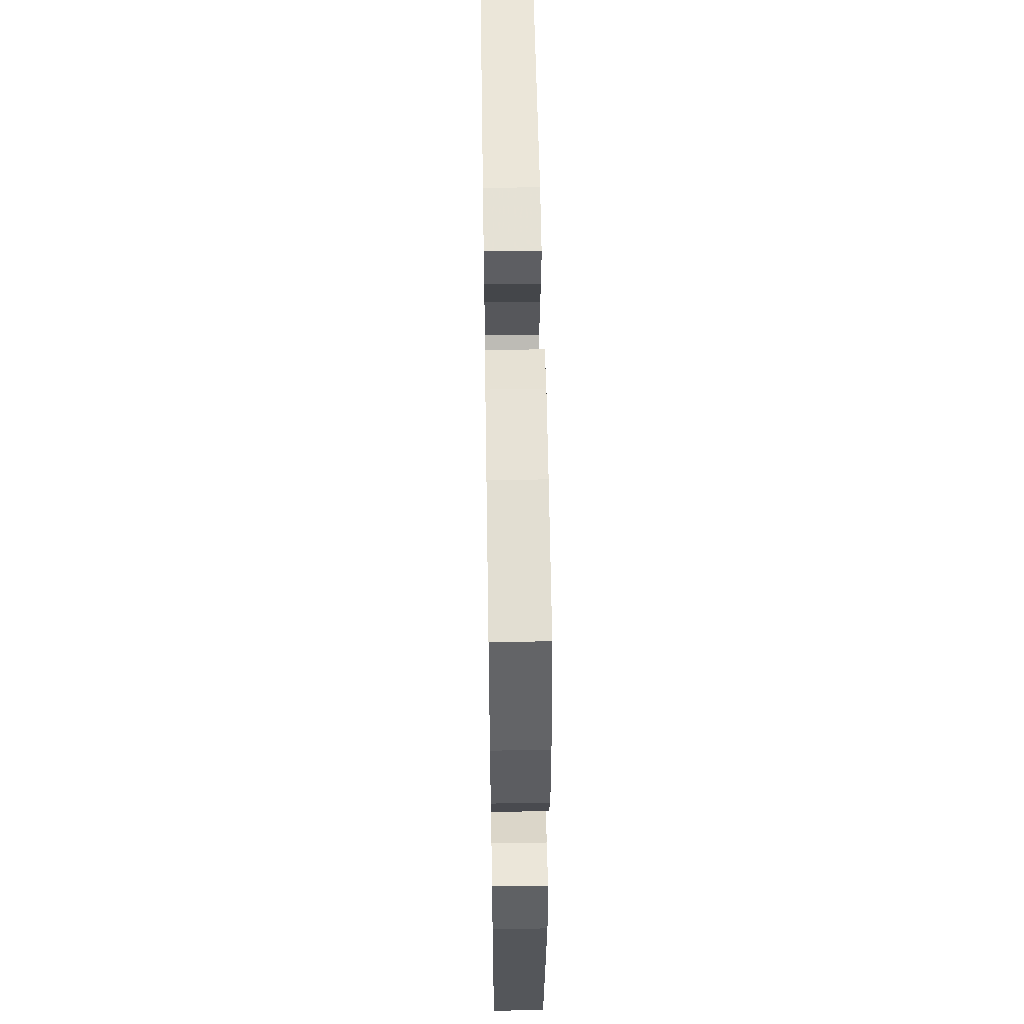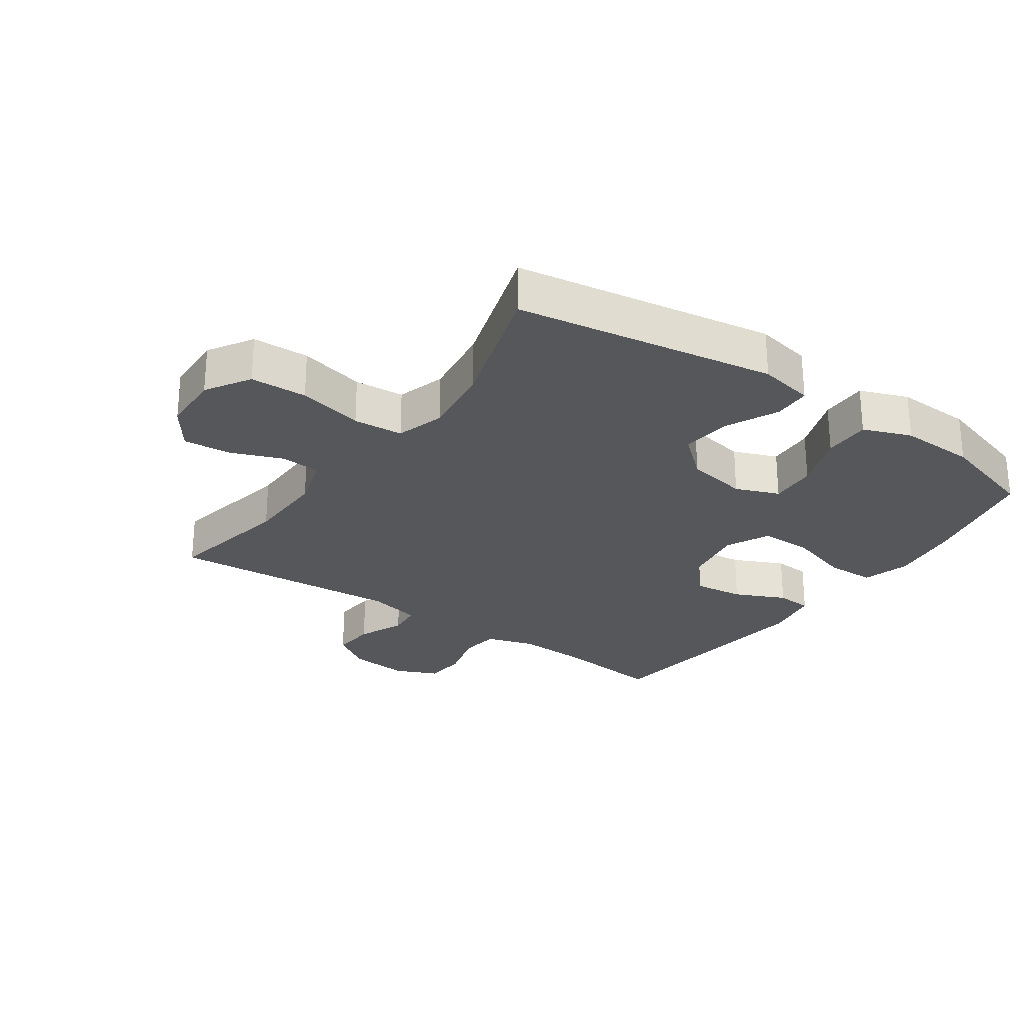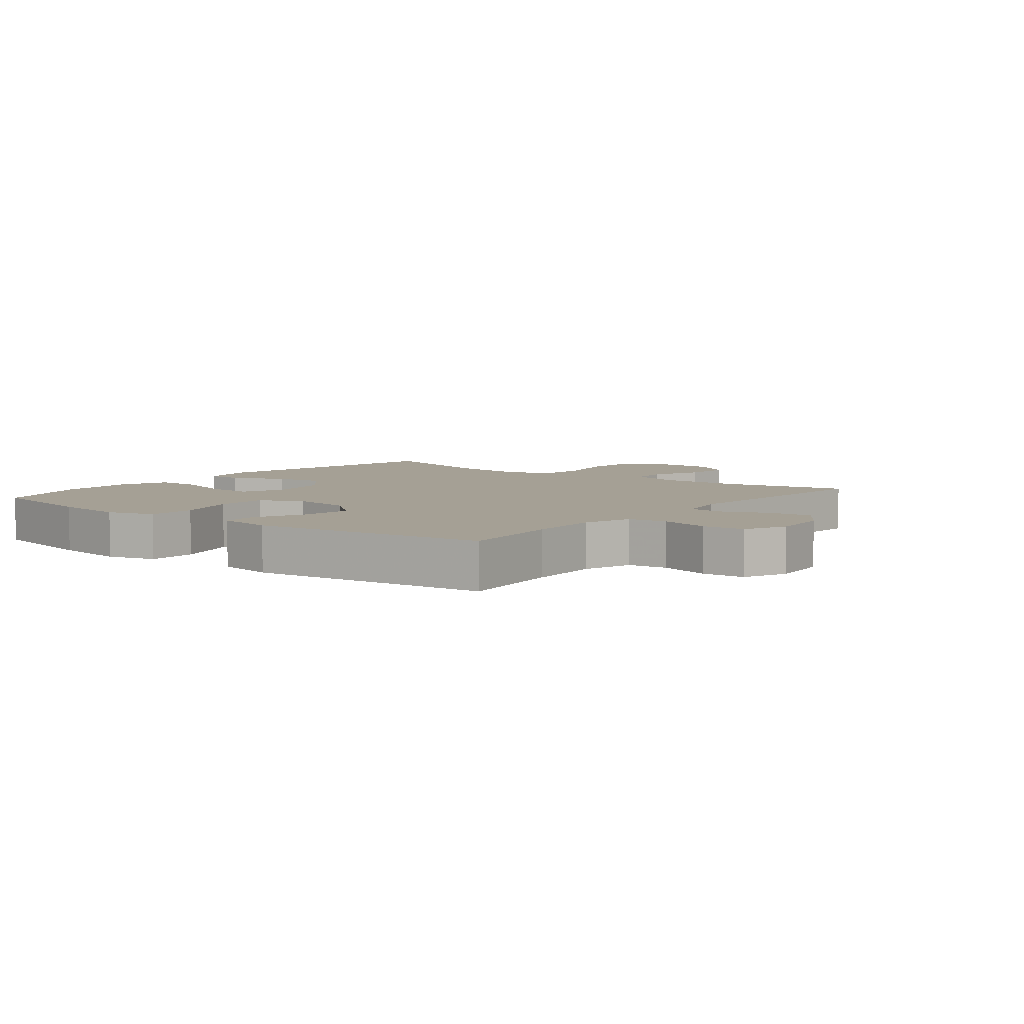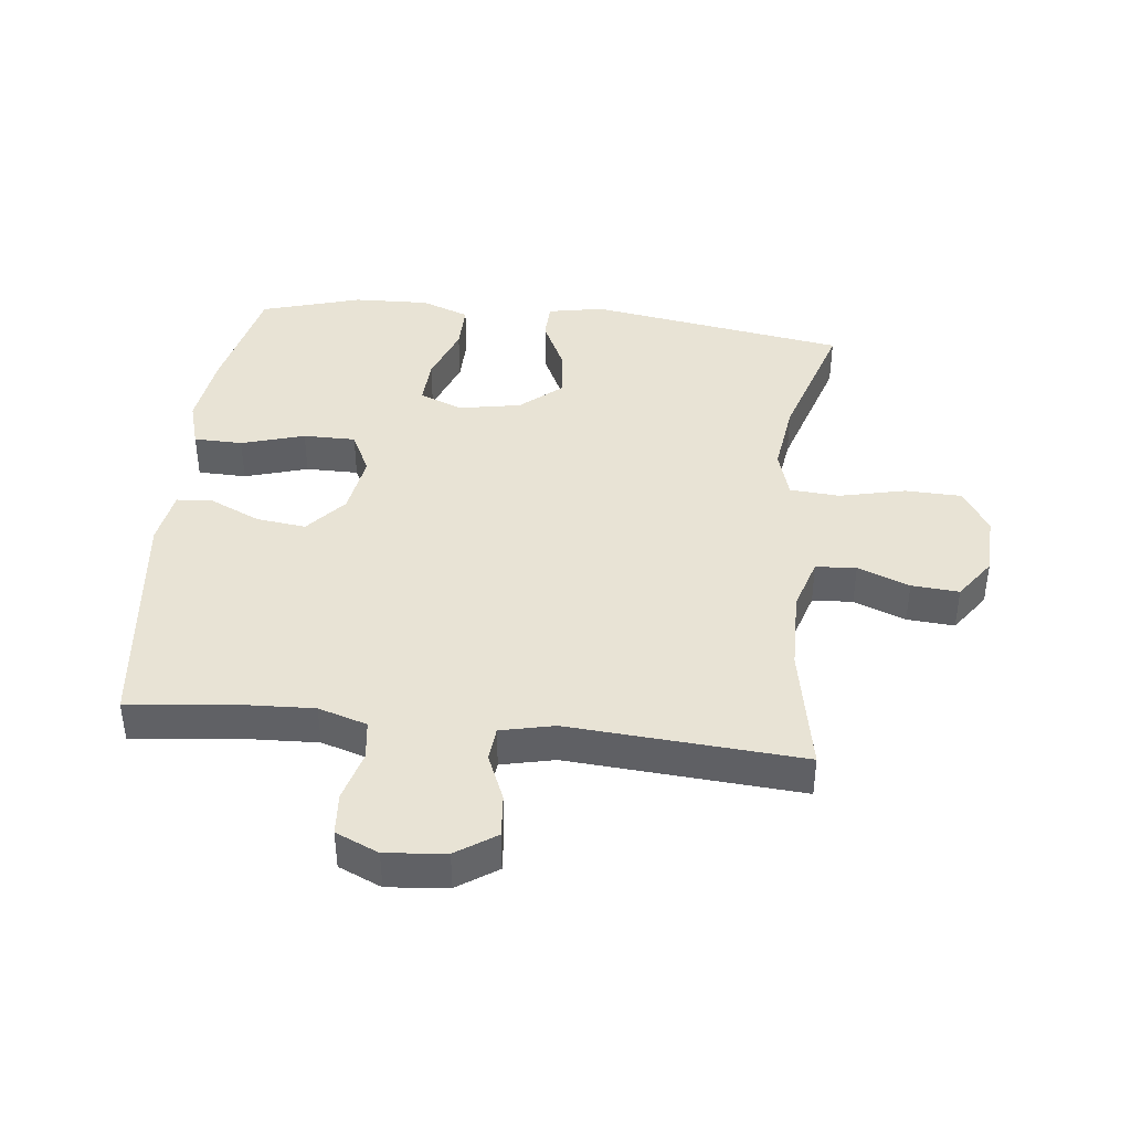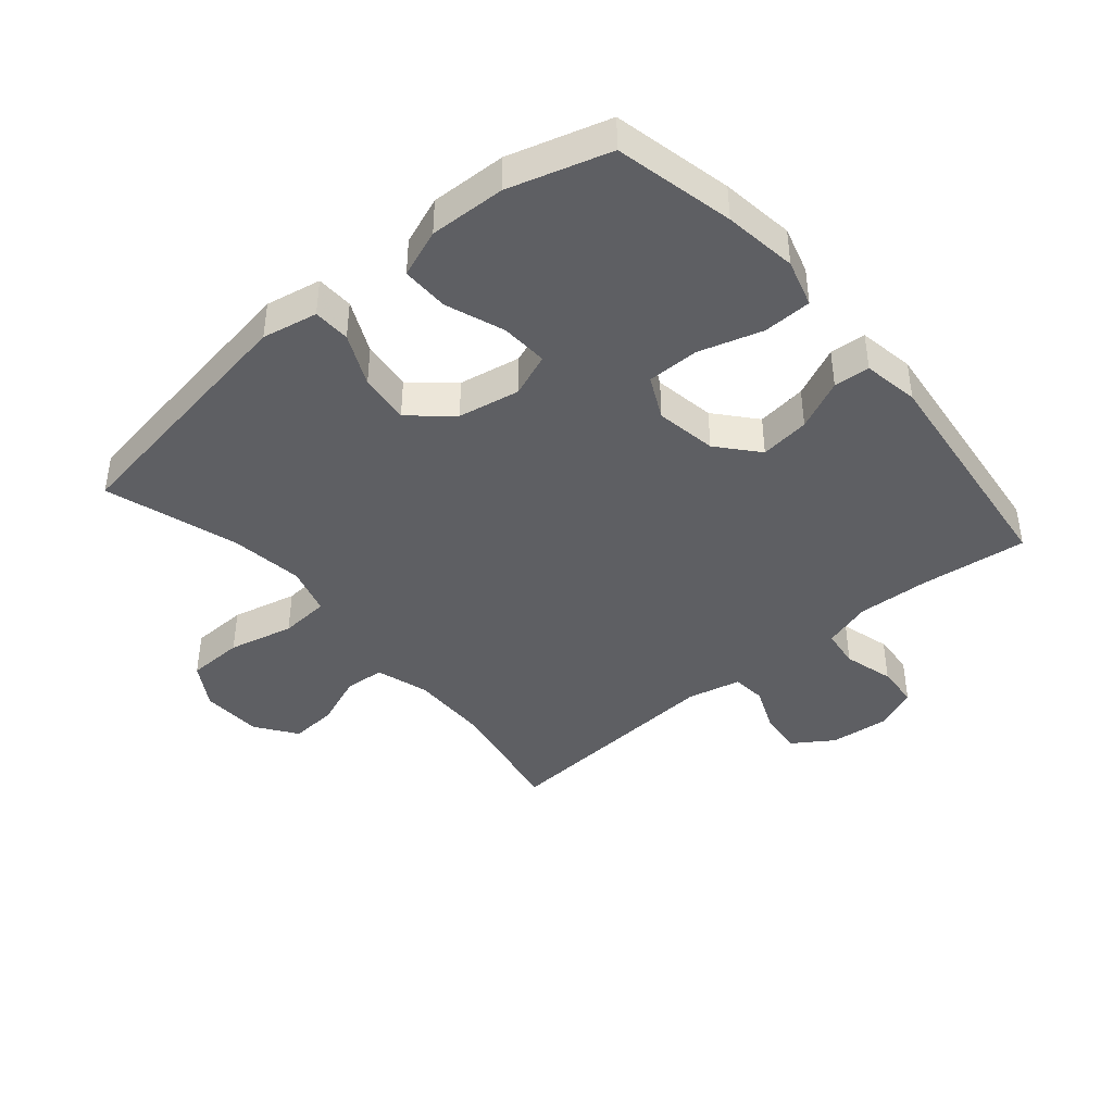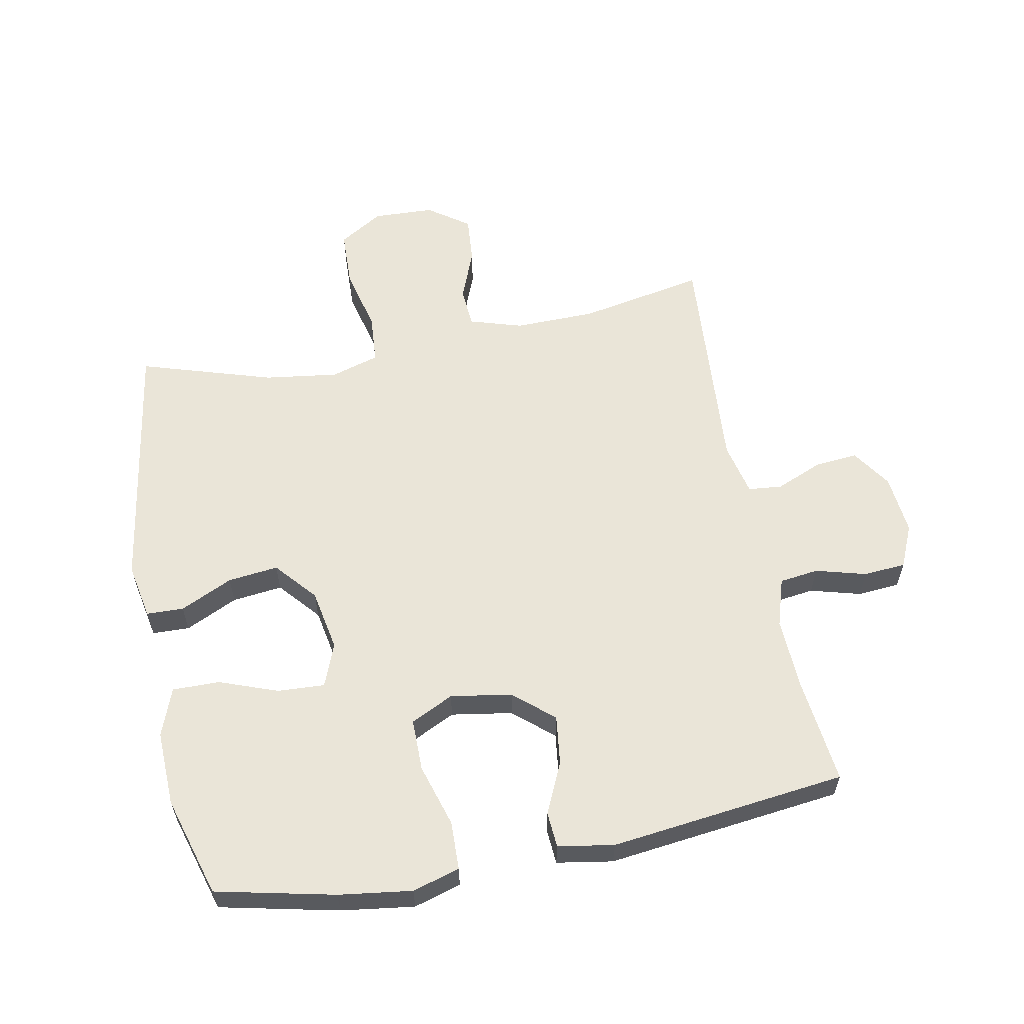
<metadata>
{"format":"obj","ext":"obj","renderer":"f3d","projection":"perspective","resolution":1024,"background":"white","views":[{"elev":55.4,"azim":-90.9,"up":"+Z"},{"elev":-26.6,"azim":-125.0,"up":"+Y"},{"elev":5.9,"azim":38.2,"up":"+Y"},{"elev":41.1,"azim":96.3,"up":"+Y"},{"elev":-41.7,"azim":-49.8,"up":"+Y"},{"elev":59.3,"azim":-11.0,"up":"+Y"}]}
</metadata>
<code>
v -0.5 0.07 0.5
v -0.312 0.07 0.542
v -0.196 0.07 0.558
v -0.121 0.07 0.536
v -0.119 0.07 0.459
v -0.149 0.07 0.359
v -0.149 0.07 0.276
v -0.081 0.07 0.243
v 0.016 0.07 0.259
v 0.079 0.07 0.313
v 0.069 0.07 0.392
v 0.032 0.07 0.472
v 0.036 0.07 0.529
v 0.125 0.07 0.544
v 0.5 0.07 0.5
v 0.481 0.07 0.331
v 0.476 0.07 0.216
v 0.5 0.07 0.139
v 0.562 0.07 0.131
v 0.642 0.07 0.153
v 0.709 0.07 0.148
v 0.739 0.07 0.08
v 0.73 0.07 -0.015
v 0.688 0.07 -0.078
v 0.62 0.07 -0.072
v 0.546 0.07 -0.041
v 0.492 0.07 -0.046
v 0.473 0.07 -0.131
v 0.5 0.07 -0.5
v 0.3 0.07 -0.462
v 0.171 0.07 -0.46
v 0.087 0.07 -0.486
v 0.083 0.07 -0.55
v 0.115 0.07 -0.632
v 0.121 0.07 -0.707
v 0.056 0.07 -0.753
v -0.041 0.07 -0.757
v -0.111 0.07 -0.714
v -0.114 0.07 -0.624
v -0.09 0.07 -0.52
v -0.096 0.07 -0.441
v -0.173 0.07 -0.418
v -0.289 0.07 -0.434
v -0.5 0.07 -0.5
v -0.566 0.07 -0.09
v -0.549 0.07 -0.002
v -0.49 0.07 0
v -0.407 0.07 -0.039
v -0.327 0.07 -0.048
v -0.271 0.07 0.017
v -0.253 0.07 0.115
v -0.28 0.07 0.184
v -0.355 0.07 0.18
v -0.447 0.07 0.146
v -0.522 0.07 0.145
v -0.551 0.07 0.221
v -0.547 0.07 0.341
v -0.5 0 0.5
v -0.312 0 0.542
v -0.196 0 0.558
v -0.121 0 0.536
v -0.119 0 0.459
v -0.149 0 0.359
v -0.149 0 0.276
v -0.081 0 0.243
v 0.016 0 0.259
v 0.079 0 0.313
v 0.069 0 0.392
v 0.032 0 0.472
v 0.036 0 0.529
v 0.125 0 0.544
v 0.5 0 0.5
v 0.481 0 0.331
v 0.476 0 0.216
v 0.5 0 0.139
v 0.562 0 0.131
v 0.642 0 0.153
v 0.709 0 0.148
v 0.739 0 0.08
v 0.73 0 -0.015
v 0.688 0 -0.078
v 0.62 0 -0.072
v 0.546 0 -0.041
v 0.492 0 -0.046
v 0.473 0 -0.131
v 0.5 0 -0.5
v 0.3 0 -0.462
v 0.171 0 -0.46
v 0.087 0 -0.486
v 0.083 0 -0.55
v 0.115 0 -0.632
v 0.121 0 -0.707
v 0.056 0 -0.753
v -0.041 0 -0.757
v -0.111 0 -0.714
v -0.114 0 -0.624
v -0.09 0 -0.52
v -0.096 0 -0.441
v -0.173 0 -0.418
v -0.289 0 -0.434
v -0.5 0 -0.5
v -0.566 0 -0.09
v -0.549 0 -0.002
v -0.49 0 0
v -0.407 0 -0.039
v -0.327 0 -0.048
v -0.271 0 0.017
v -0.253 0 0.115
v -0.28 0 0.184
v -0.355 0 0.18
v -0.447 0 0.146
v -0.522 0 0.145
v -0.551 0 0.221
v -0.547 0 0.341
f 4 5 6
f 3 4 6
f 2 3 6
f 1 2 6
f 57 1 6
f 56 57 6
f 55 56 6
f 54 55 6
f 53 54 6
f 52 53 6 7
f 51 52 7 8
f 50 51 8 9
f 49 50 9
f 46 47 48
f 45 46 48
f 44 45 48
f 43 44 48
f 42 43 48 49
f 49 9 10
f 42 49 10
f 41 42 10
f 38 39 40
f 37 38 40
f 36 37 40
f 35 36 40
f 34 35 40
f 33 34 40
f 40 41 10
f 33 40 10
f 32 33 10
f 28 29 30
f 27 28 30 31
f 24 25 26
f 23 24 26
f 22 23 26
f 21 22 26
f 20 21 26
f 19 20 26
f 18 19 26 27
f 31 32 10
f 27 31 10
f 18 27 10
f 17 18 10
f 14 15 16
f 13 14 16
f 12 13 16
f 11 12 16
f 10 11 16 17
f 63 62 61
f 63 61 60
f 63 60 59
f 63 59 58
f 63 58 114
f 63 114 113
f 63 113 112
f 63 112 111
f 63 111 110
f 64 63 110 109
f 65 64 109 108
f 66 65 108 107
f 66 107 106
f 105 104 103
f 105 103 102
f 105 102 101
f 105 101 100
f 106 105 100 99
f 67 66 106
f 67 106 99
f 67 99 98
f 97 96 95
f 97 95 94
f 97 94 93
f 97 93 92
f 97 92 91
f 97 91 90
f 67 98 97
f 67 97 90
f 67 90 89
f 87 86 85
f 88 87 85 84
f 83 82 81
f 83 81 80
f 83 80 79
f 83 79 78
f 83 78 77
f 83 77 76
f 84 83 76 75
f 67 89 88
f 67 88 84
f 67 84 75
f 67 75 74
f 73 72 71
f 73 71 70
f 73 70 69
f 73 69 68
f 74 73 68 67
f 1 58 59 2
f 2 59 60 3
f 3 60 61 4
f 4 61 62 5
f 5 62 63 6
f 6 63 64 7
f 7 64 65 8
f 8 65 66 9
f 9 66 67 10
f 10 67 68 11
f 11 68 69 12
f 12 69 70 13
f 13 70 71 14
f 14 71 72 15
f 15 72 73 16
f 16 73 74 17
f 17 74 75 18
f 18 75 76 19
f 19 76 77 20
f 20 77 78 21
f 21 78 79 22
f 22 79 80 23
f 23 80 81 24
f 24 81 82 25
f 25 82 83 26
f 26 83 84 27
f 27 84 85 28
f 28 85 86 29
f 29 86 87 30
f 30 87 88 31
f 31 88 89 32
f 32 89 90 33
f 33 90 91 34
f 34 91 92 35
f 35 92 93 36
f 36 93 94 37
f 37 94 95 38
f 38 95 96 39
f 39 96 97 40
f 40 97 98 41
f 41 98 99 42
f 42 99 100 43
f 43 100 101 44
f 44 101 102 45
f 45 102 103 46
f 46 103 104 47
f 47 104 105 48
f 48 105 106 49
f 49 106 107 50
f 50 107 108 51
f 51 108 109 52
f 52 109 110 53
f 53 110 111 54
f 54 111 112 55
f 55 112 113 56
f 56 113 114 57
f 57 114 58 1

</code>
